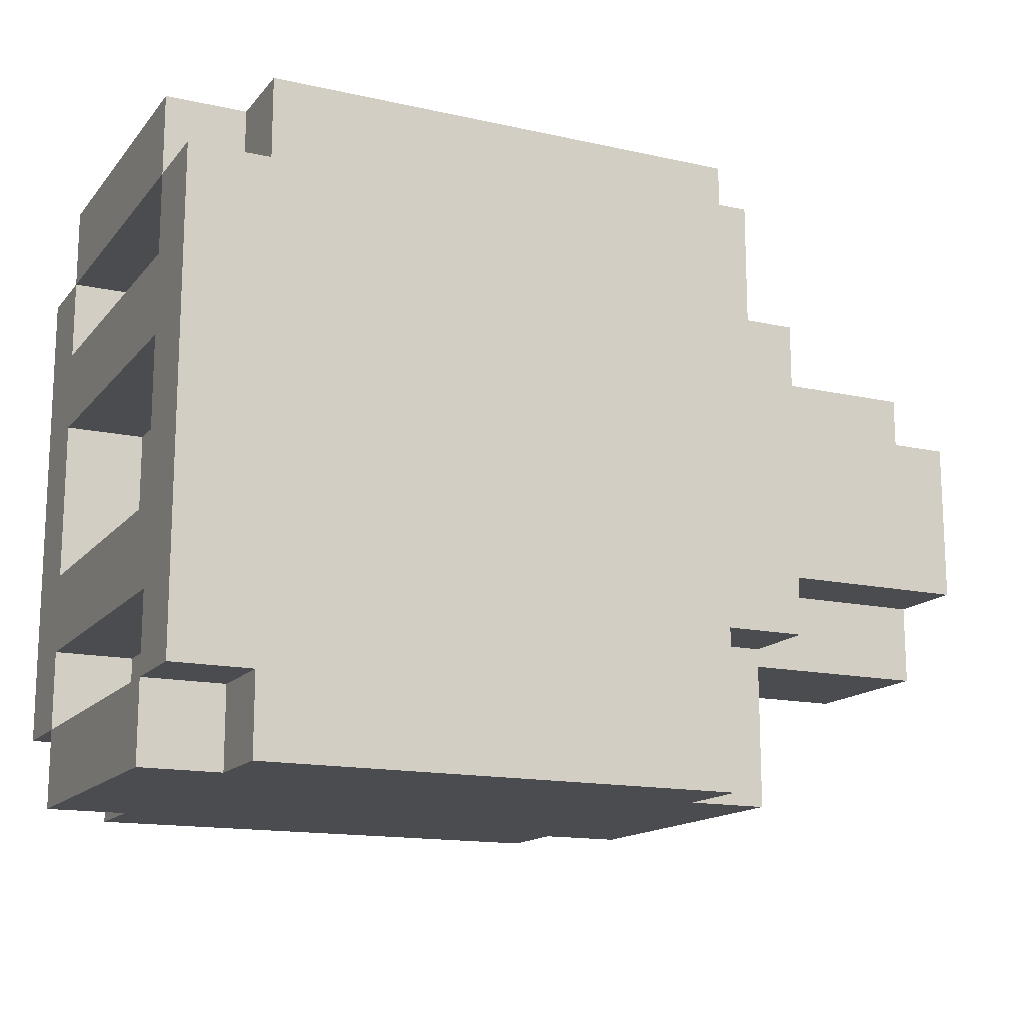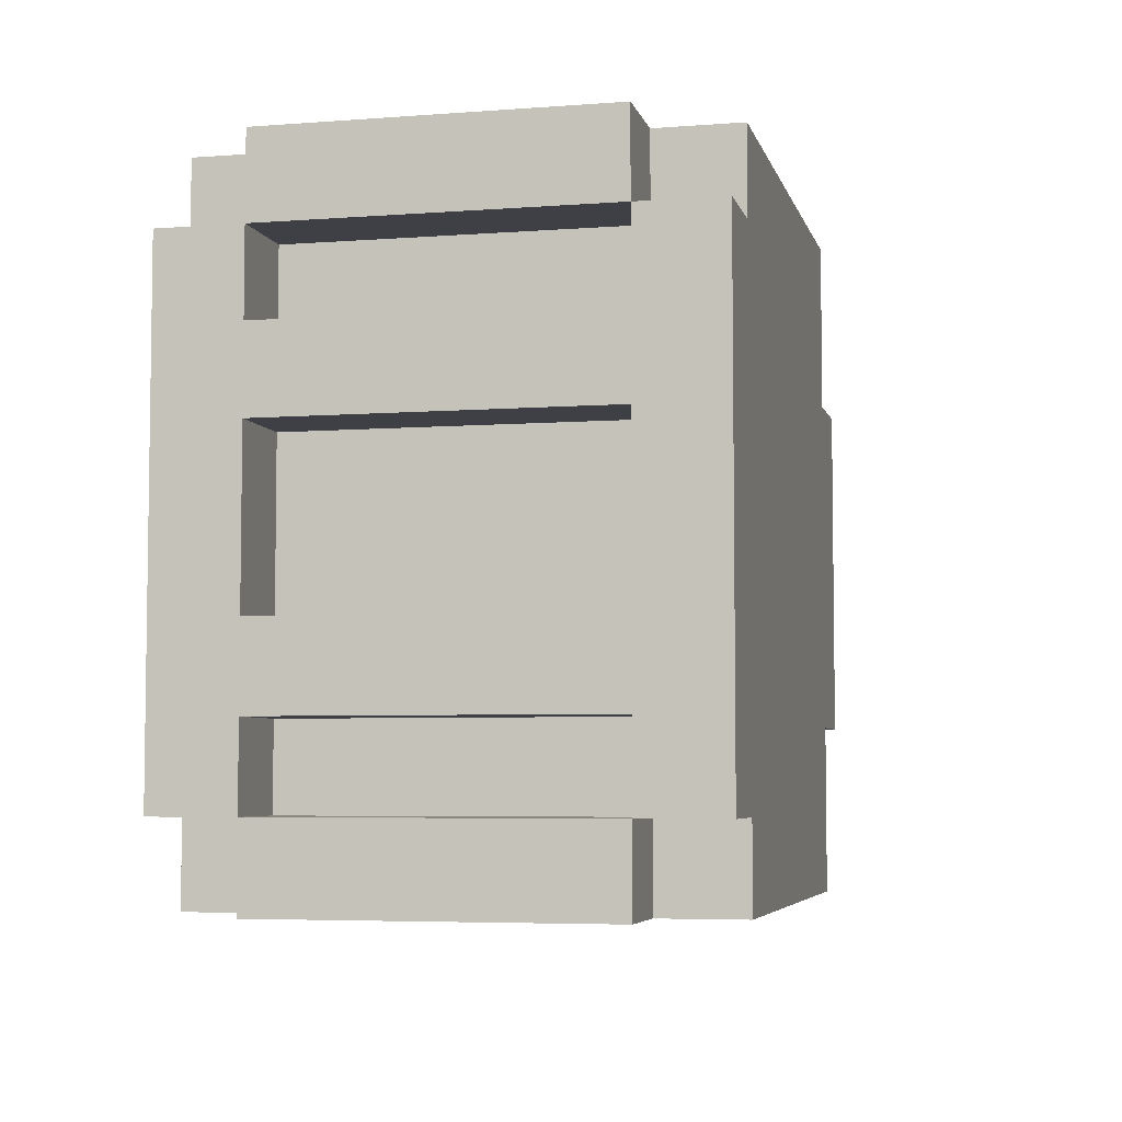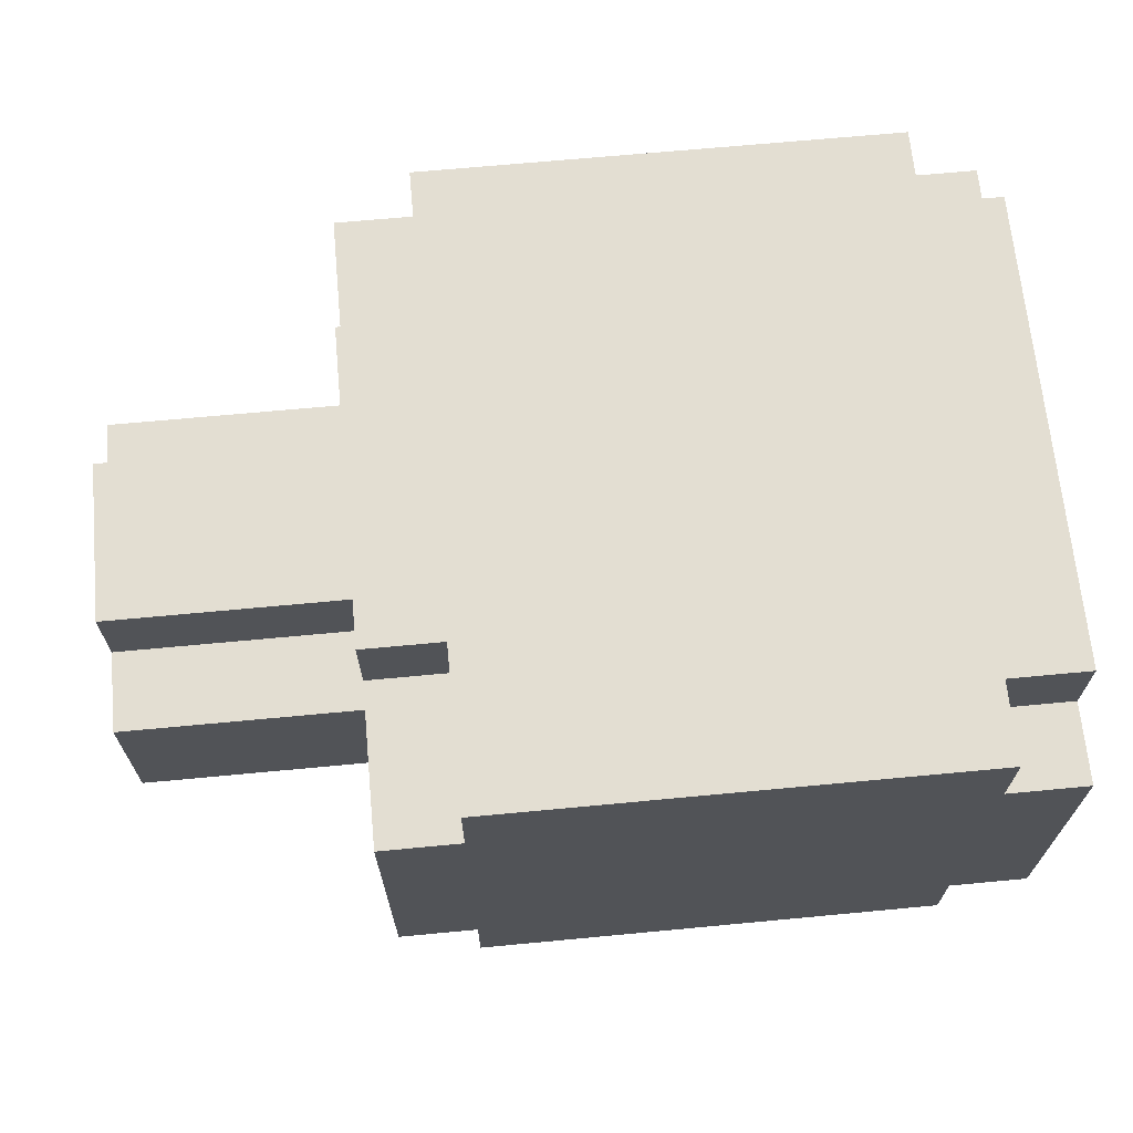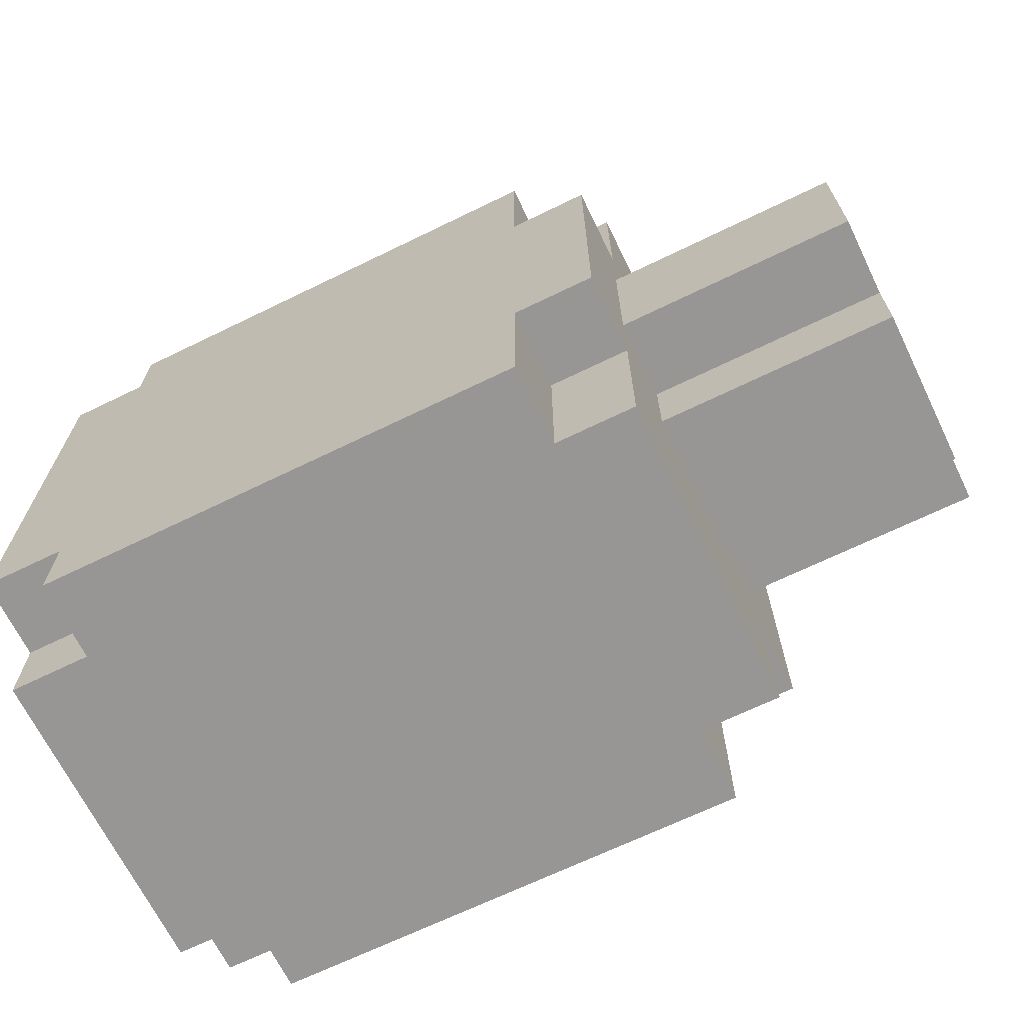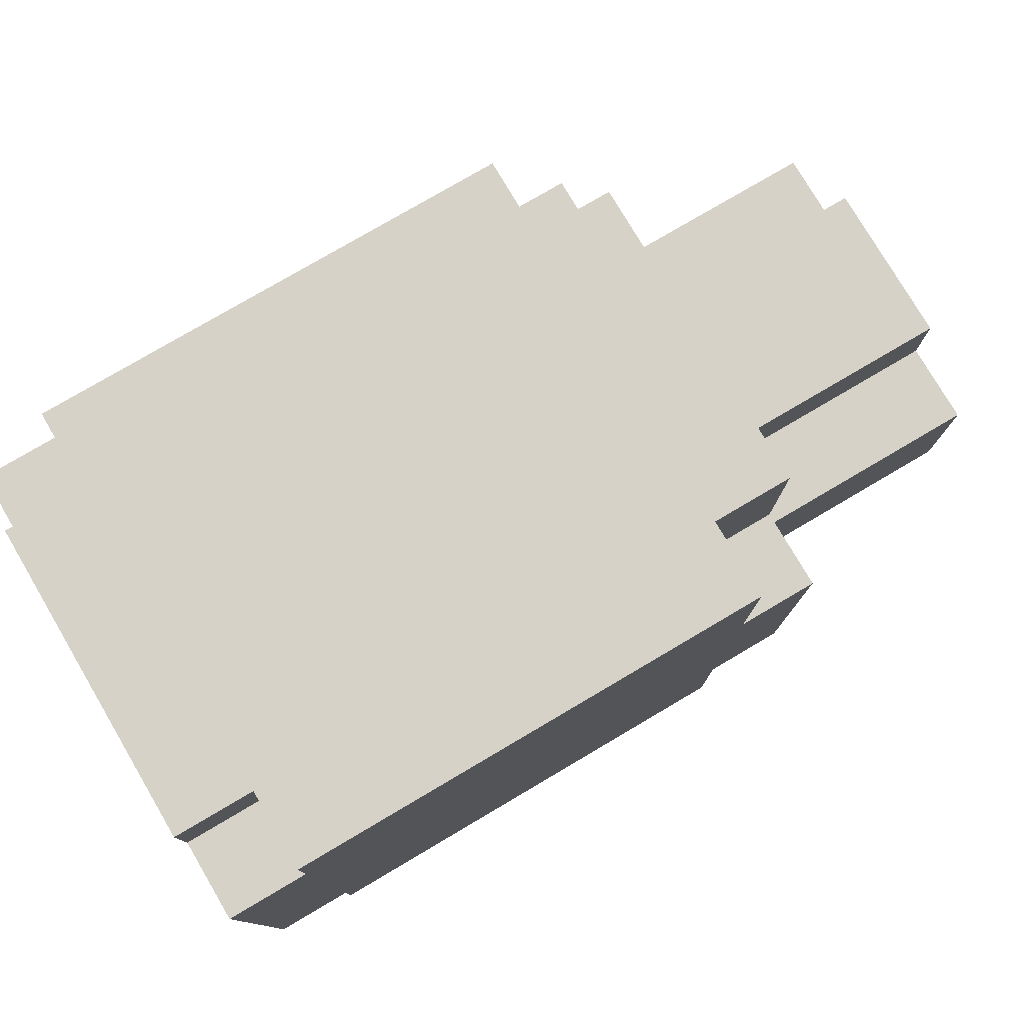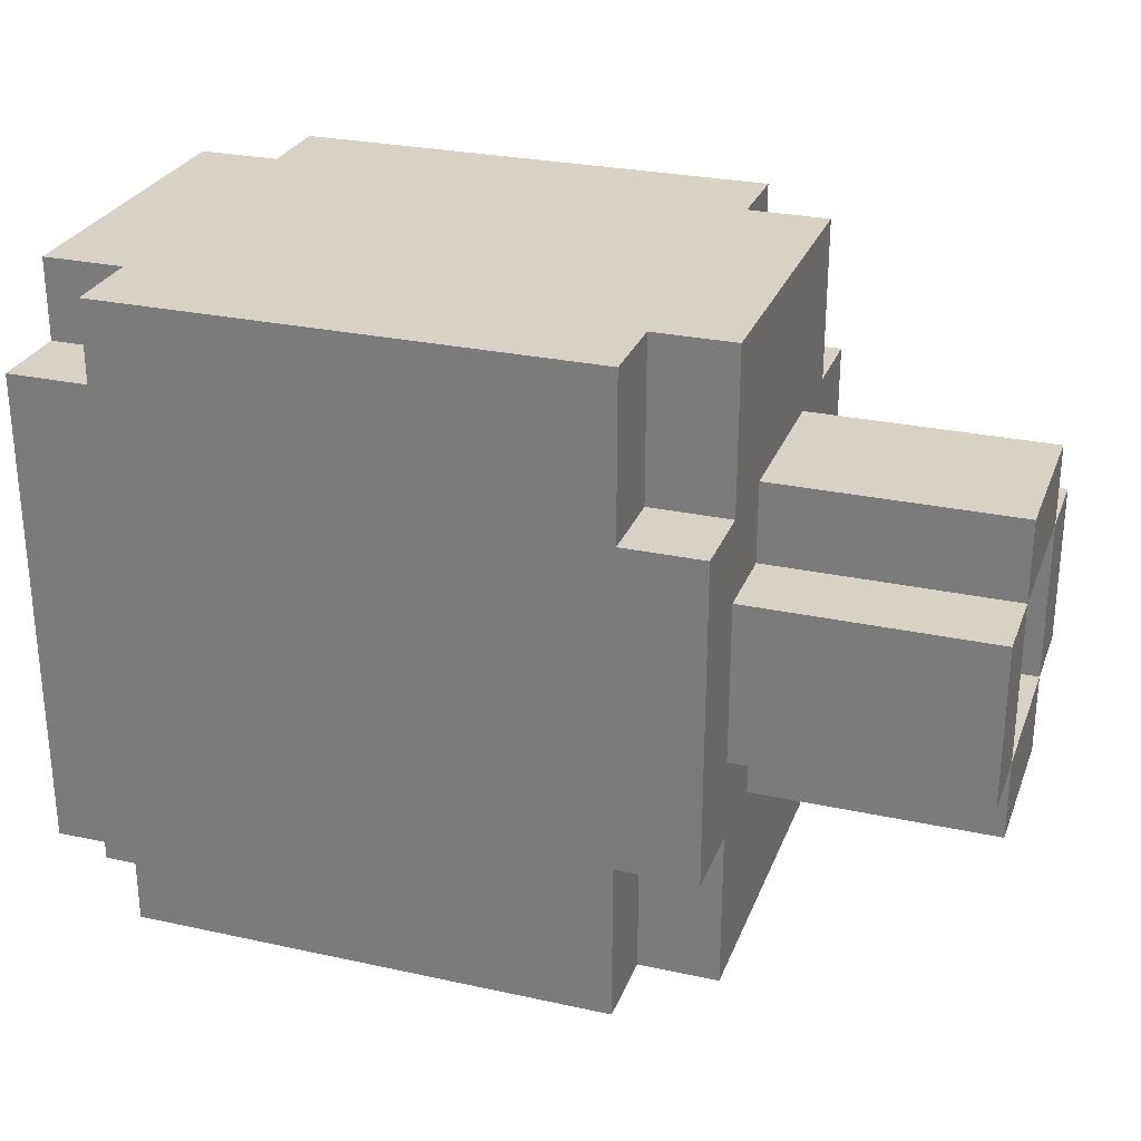
<metadata>
{"format":"obj","ext":"obj","renderer":"f3d","projection":"perspective","resolution":1024,"background":"white","views":[{"elev":-15.0,"azim":-25.4,"up":"+Z"},{"elev":-5.2,"azim":-76.7,"up":"+Z"},{"elev":67.5,"azim":174.6,"up":"+Y"},{"elev":-67.8,"azim":26.0,"up":"+Z"},{"elev":78.0,"azim":-30.5,"up":"+Z"},{"elev":27.5,"azim":18.5,"up":"+Z"}]}
</metadata>
<code>
v -5.5 0 3
v -5.5 0 -3
v -5.5 1 4
v -5.5 1 3
v -5.5 1 2
v -5.5 1 1
v -5.5 1 -1
v -5.5 1 -2
v -5.5 1 -3
v -5.5 1 -4
v -5.5 5 4
v -5.5 5 3
v -5.5 5 2
v -5.5 5 1
v -5.5 5 -1
v -5.5 5 -2
v -5.5 5 -3
v -5.5 5 -4
v -5.5 6 3
v -5.5 6 -3
v -4.5 0 4
v -4.5 0 3
v -4.5 0 -3
v -4.5 0 -4
v -4.5 1 4
v -4.5 1 3
v -4.5 1 2
v -4.5 1 1
v -4.5 1 -1
v -4.5 1 -2
v -4.5 1 -3
v -4.5 1 -4
v -4.5 5 4
v -4.5 5 3
v -4.5 5 2
v -4.5 5 1
v -4.5 5 -1
v -4.5 5 -2
v -4.5 5 -3
v -4.5 5 -4
v -4.5 6 4
v -4.5 6 3
v -4.5 6 -3
v -4.5 6 -4
v 1.5 0 4
v 1.5 0 2
v 1.5 0 -2
v 1.5 0 -4
v 1.5 1 4
v 1.5 1 2
v 1.5 1 -2
v 1.5 1 -4
v 1.5 5 4
v 1.5 5 2
v 1.5 5 -2
v 1.5 5 -4
v 1.5 6 4
v 1.5 6 2
v 1.5 6 -2
v 1.5 6 -4
v 2.5 0 2
v 2.5 0 -2
v 2.5 1 4
v 2.5 1 2
v 2.5 1 1
v 2.5 1 -1
v 2.5 1 -2
v 2.5 1 -4
v 2.5 2 2
v 2.5 2 1
v 2.5 2 -1
v 2.5 2 -2
v 2.5 4 2
v 2.5 4 1
v 2.5 4 -1
v 2.5 4 -2
v 2.5 5 4
v 2.5 5 2
v 2.5 5 1
v 2.5 5 -1
v 2.5 5 -2
v 2.5 5 -4
v 2.5 6 2
v 2.5 6 -2
v 3.5 2 1
v 3.5 2 -1
v 3.5 4 1
v 3.5 4 -1
v 5.5 1 1
v 5.5 1 -1
v 5.5 2 2
v 5.5 2 1
v 5.5 2 -1
v 5.5 2 -2
v 5.5 4 2
v 5.5 4 1
v 5.5 4 -1
v 5.5 4 -2
v 5.5 5 1
v 5.5 5 -1
v -5.5 1 4
v -5.5 5 4
v -4.5 0 4
v -4.5 1 4
v -4.5 5 4
v -4.5 6 4
v 1.5 0 4
v 1.5 1 4
v 1.5 5 4
v 1.5 6 4
v 2.5 1 4
v 2.5 5 4
v -5.5 0 3
v -5.5 1 3
v -5.5 5 3
v -5.5 6 3
v -4.5 0 3
v -4.5 1 3
v -4.5 5 3
v -4.5 6 3
v -5.5 1 2
v -5.5 5 2
v -4.5 1 2
v -4.5 5 2
v 1.5 0 2
v 1.5 1 2
v 1.5 5 2
v 1.5 6 2
v 2.5 0 2
v 2.5 1 2
v 2.5 2 2
v 2.5 4 2
v 2.5 5 2
v 2.5 6 2
v 4.5 2 2
v 4.5 4 2
v 5.5 2 2
v 5.5 4 2
v 2.5 1 1
v 2.5 2 1
v 2.5 4 1
v 2.5 5 1
v 4.5 1 1
v 4.5 2 1
v 4.5 4 1
v 4.5 5 1
v 5.5 1 1
v 5.5 2 1
v 5.5 4 1
v 5.5 5 1
v -5.5 1 -1
v -5.5 5 -1
v -4.5 1 -1
v -4.5 5 -1
v 3.5 2 -1
v 3.5 4 -1
v 4.5 2 -1
v 4.5 4 -1
v 5.5 2 -1
v 5.5 4 -1
v -5.5 1 -3
v -5.5 5 -3
v -4.5 1 -3
v -4.5 5 -3
v -5.5 1 3
v -5.5 5 3
v -4.5 1 3
v -4.5 5 3
v -5.5 1 1
v -5.5 5 1
v -4.5 1 1
v -4.5 5 1
v 3.5 2 1
v 3.5 4 1
v 4.5 2 1
v 4.5 4 1
v 5.5 2 1
v 5.5 4 1
v 2.5 1 -1
v 2.5 2 -1
v 2.5 4 -1
v 2.5 5 -1
v 4.5 1 -1
v 4.5 2 -1
v 4.5 4 -1
v 4.5 5 -1
v 5.5 1 -1
v 5.5 2 -1
v 5.5 4 -1
v 5.5 5 -1
v -5.5 1 -2
v -5.5 5 -2
v -4.5 1 -2
v -4.5 5 -2
v 1.5 0 -2
v 1.5 1 -2
v 1.5 5 -2
v 1.5 6 -2
v 2.5 0 -2
v 2.5 1 -2
v 2.5 2 -2
v 2.5 4 -2
v 2.5 5 -2
v 2.5 6 -2
v 4.5 2 -2
v 4.5 4 -2
v 5.5 2 -2
v 5.5 4 -2
v -5.5 0 -3
v -5.5 1 -3
v -5.5 5 -3
v -5.5 6 -3
v -4.5 0 -3
v -4.5 1 -3
v -4.5 5 -3
v -4.5 6 -3
v -5.5 1 -4
v -5.5 5 -4
v -4.5 0 -4
v -4.5 1 -4
v -4.5 5 -4
v -4.5 6 -4
v 1.5 0 -4
v 1.5 1 -4
v 1.5 5 -4
v 1.5 6 -4
v 2.5 1 -4
v 2.5 5 -4
v -4.5 0 4
v 1.5 0 4
v -5.5 0 3
v -4.5 0 3
v 1.5 0 2
v 2.5 0 2
v -2.5 0 1
v -0.5 0 1
v -2.5 0 -1
v -0.5 0 -1
v 1.5 0 -2
v 2.5 0 -2
v -5.5 0 -3
v -4.5 0 -3
v -4.5 0 -4
v 1.5 0 -4
v -5.5 1 4
v -4.5 1 4
v 1.5 1 4
v 2.5 1 4
v -5.5 1 3
v -4.5 1 3
v 1.5 1 2
v 2.5 1 2
v 2.5 1 1
v 4.5 1 1
v 5.5 1 1
v 2.5 1 -1
v 4.5 1 -1
v 5.5 1 -1
v 1.5 1 -2
v 2.5 1 -2
v -5.5 1 -3
v -4.5 1 -3
v -5.5 1 -4
v -4.5 1 -4
v 1.5 1 -4
v 2.5 1 -4
v 2.5 2 2
v 4.5 2 2
v 5.5 2 2
v 2.5 2 1
v 4.5 2 1
v 5.5 2 1
v 2.5 2 -1
v 4.5 2 -1
v 5.5 2 -1
v 2.5 2 -2
v 4.5 2 -2
v 5.5 2 -2
v 3.5 4 1
v 4.5 4 1
v 5.5 4 1
v 3.5 4 -1
v 4.5 4 -1
v 5.5 4 -1
v -5.5 5 3
v -4.5 5 3
v -5.5 5 2
v -4.5 5 2
v -5.5 5 1
v -4.5 5 1
v -5.5 5 -1
v -4.5 5 -1
v -5.5 5 -2
v -4.5 5 -2
v -5.5 5 -3
v -4.5 5 -3
v -5.5 1 3
v -4.5 1 3
v -5.5 1 2
v -4.5 1 2
v -5.5 1 1
v -4.5 1 1
v -5.5 1 -1
v -4.5 1 -1
v -5.5 1 -2
v -4.5 1 -2
v -5.5 1 -3
v -4.5 1 -3
v 3.5 2 1
v 4.5 2 1
v 5.5 2 1
v 3.5 2 -1
v 4.5 2 -1
v 5.5 2 -1
v 2.5 4 2
v 4.5 4 2
v 5.5 4 2
v 2.5 4 1
v 4.5 4 1
v 5.5 4 1
v 2.5 4 -1
v 4.5 4 -1
v 5.5 4 -1
v 2.5 4 -2
v 4.5 4 -2
v 5.5 4 -2
v -5.5 5 4
v -4.5 5 4
v 1.5 5 4
v 2.5 5 4
v -5.5 5 3
v -4.5 5 3
v 1.5 5 2
v 2.5 5 2
v 2.5 5 1
v 4.5 5 1
v 5.5 5 1
v 2.5 5 -1
v 4.5 5 -1
v 5.5 5 -1
v 1.5 5 -2
v 2.5 5 -2
v -5.5 5 -3
v -4.5 5 -3
v -5.5 5 -4
v -4.5 5 -4
v 1.5 5 -4
v 2.5 5 -4
v -4.5 6 4
v 1.5 6 4
v -5.5 6 3
v -4.5 6 3
v 1.5 6 2
v 2.5 6 2
v 1.5 6 -2
v 2.5 6 -2
v -5.5 6 -3
v -4.5 6 -3
v -4.5 6 -4
v 1.5 6 -4
f 4 2 1
f 5 2 4
f 6 2 5
f 7 2 6
f 8 2 7
f 9 2 8
f 11 4 3
f 12 4 11
f 13 6 5
f 14 6 13
f 15 8 7
f 16 8 15
f 17 10 9
f 18 10 17
f 19 16 15
f 19 14 13
f 19 17 16
f 19 15 14
f 19 13 12
f 20 17 19
f 25 22 21
f 26 22 25
f 31 24 23
f 32 24 31
f 34 27 26
f 35 27 34
f 36 29 28
f 37 29 36
f 38 31 30
f 39 31 38
f 41 34 33
f 42 34 41
f 43 40 39
f 44 40 43
f 45 46 49
f 49 46 50
f 47 48 51
f 51 48 52
f 53 54 57
f 57 54 58
f 55 56 59
f 59 56 60
f 61 62 64
f 64 62 65
f 65 62 66
f 66 62 67
f 63 64 69
f 64 65 69
f 69 65 70
f 67 68 71
f 66 67 71
f 71 68 72
f 63 69 73
f 72 68 76
f 73 74 77
f 63 73 77
f 77 74 78
f 78 74 79
f 75 76 80
f 76 68 81
f 80 76 81
f 81 68 82
f 78 79 83
f 79 80 83
f 80 81 83
f 83 81 84
f 85 86 87
f 87 86 88
f 89 90 92
f 92 90 93
f 91 92 95
f 95 92 96
f 93 94 97
f 97 94 98
f 96 97 99
f 99 97 100
f 104 102 101
f 105 102 104
f 107 104 103
f 107 106 105
f 107 105 104
f 108 106 107
f 109 106 108
f 110 106 109
f 111 109 108
f 112 109 111
f 117 114 113
f 118 114 117
f 119 116 115
f 120 116 119
f 123 122 121
f 124 122 123
f 129 126 125
f 130 126 129
f 133 128 127
f 134 128 133
f 135 132 131
f 136 132 135
f 137 136 135
f 138 136 137
f 143 140 139
f 144 140 143
f 145 142 141
f 146 142 145
f 147 144 143
f 148 144 147
f 149 146 145
f 150 146 149
f 153 152 151
f 154 152 153
f 157 156 155
f 158 156 157
f 159 158 157
f 160 158 159
f 163 162 161
f 164 162 163
f 165 166 167
f 167 166 168
f 169 170 171
f 171 170 172
f 173 174 175
f 175 174 176
f 175 176 177
f 177 176 178
f 179 180 183
f 183 180 184
f 181 182 185
f 185 182 186
f 183 184 187
f 187 184 188
f 185 186 189
f 189 186 190
f 191 192 193
f 193 192 194
f 195 196 199
f 199 196 200
f 197 198 203
f 203 198 204
f 201 202 205
f 205 202 206
f 205 206 207
f 207 206 208
f 209 210 213
f 213 210 214
f 211 212 215
f 215 212 216
f 217 218 220
f 220 218 221
f 219 220 223
f 221 222 223
f 220 221 223
f 223 222 224
f 224 222 225
f 225 222 226
f 224 225 227
f 227 225 228
f 232 230 229
f 233 230 232
f 233 232 231
f 235 233 231
f 235 234 233
f 236 234 235
f 237 235 231
f 237 236 235
f 238 234 236
f 238 236 237
f 239 238 237
f 239 234 238
f 240 234 239
f 241 237 231
f 241 239 237
f 242 239 241
f 243 239 242
f 244 239 243
f 249 246 245
f 250 246 249
f 251 248 247
f 252 248 251
f 256 254 253
f 257 255 254
f 257 254 256
f 258 255 257
f 263 262 261
f 264 262 263
f 265 260 259
f 266 260 265
f 270 268 267
f 271 269 268
f 271 268 270
f 272 269 271
f 276 274 273
f 277 275 274
f 277 274 276
f 278 275 277
f 282 280 279
f 283 281 280
f 283 280 282
f 284 281 283
f 287 286 285
f 288 286 287
f 291 290 289
f 292 290 291
f 295 294 293
f 296 294 295
f 297 298 299
f 299 298 300
f 301 302 303
f 303 302 304
f 305 306 307
f 307 306 308
f 309 310 312
f 310 311 313
f 312 310 313
f 313 311 314
f 315 316 318
f 316 317 319
f 318 316 319
f 319 317 320
f 321 322 324
f 322 323 325
f 324 322 325
f 325 323 326
f 327 328 331
f 331 328 332
f 329 330 333
f 333 330 334
f 335 336 338
f 336 337 339
f 338 336 339
f 339 337 340
f 343 344 345
f 345 344 346
f 341 342 347
f 347 342 348
f 349 350 352
f 352 350 353
f 351 352 353
f 351 353 355
f 353 354 355
f 355 354 356
f 351 355 357
f 357 355 358
f 358 355 359
f 359 355 360

</code>
